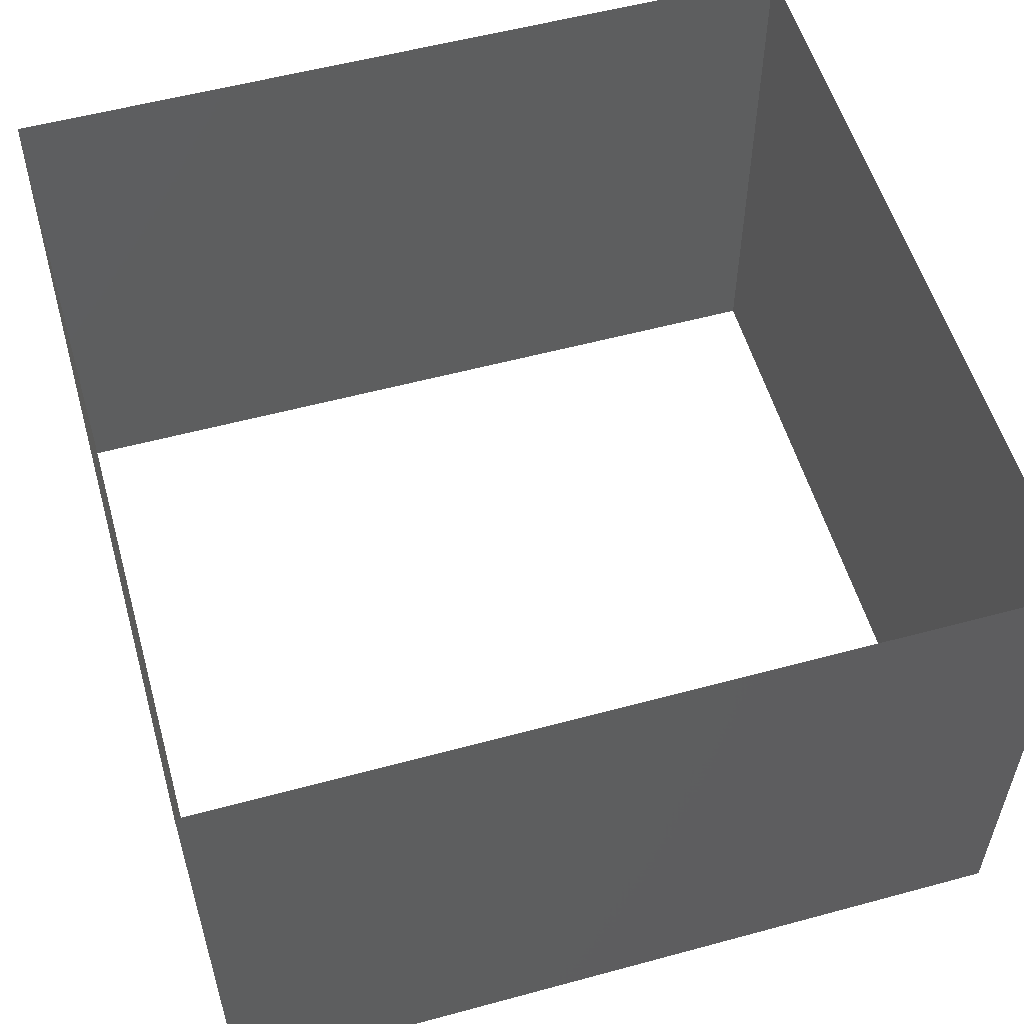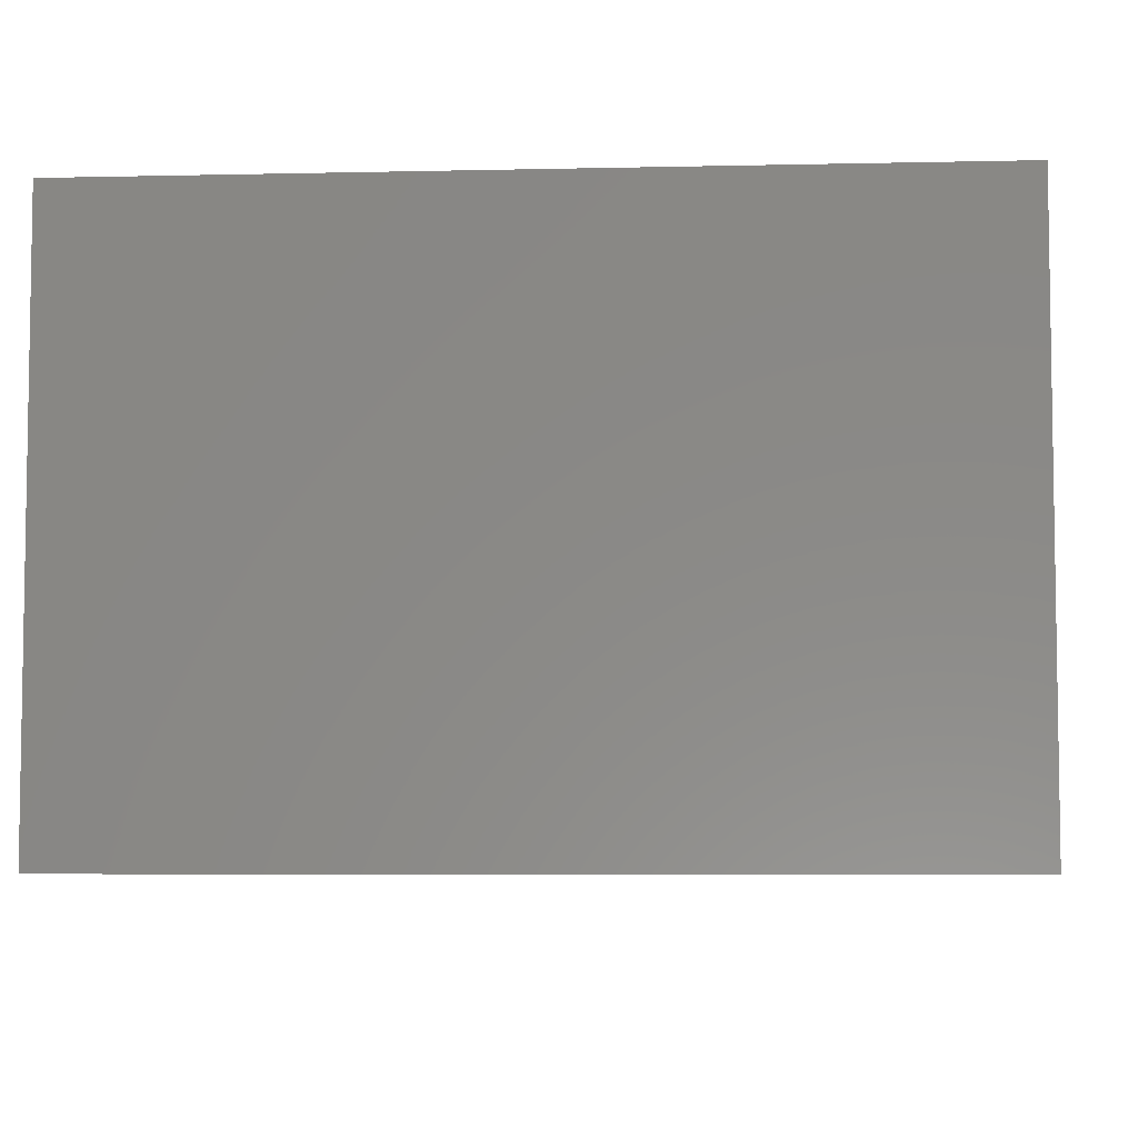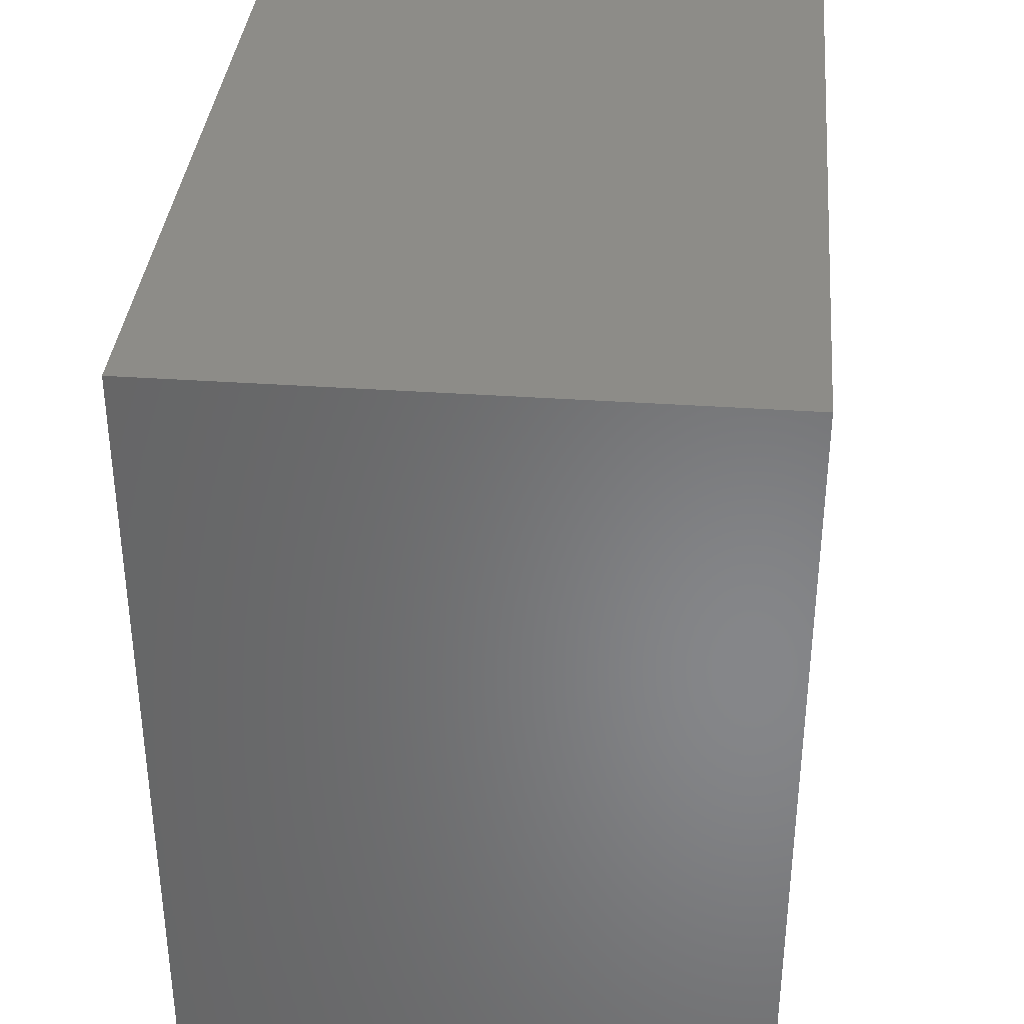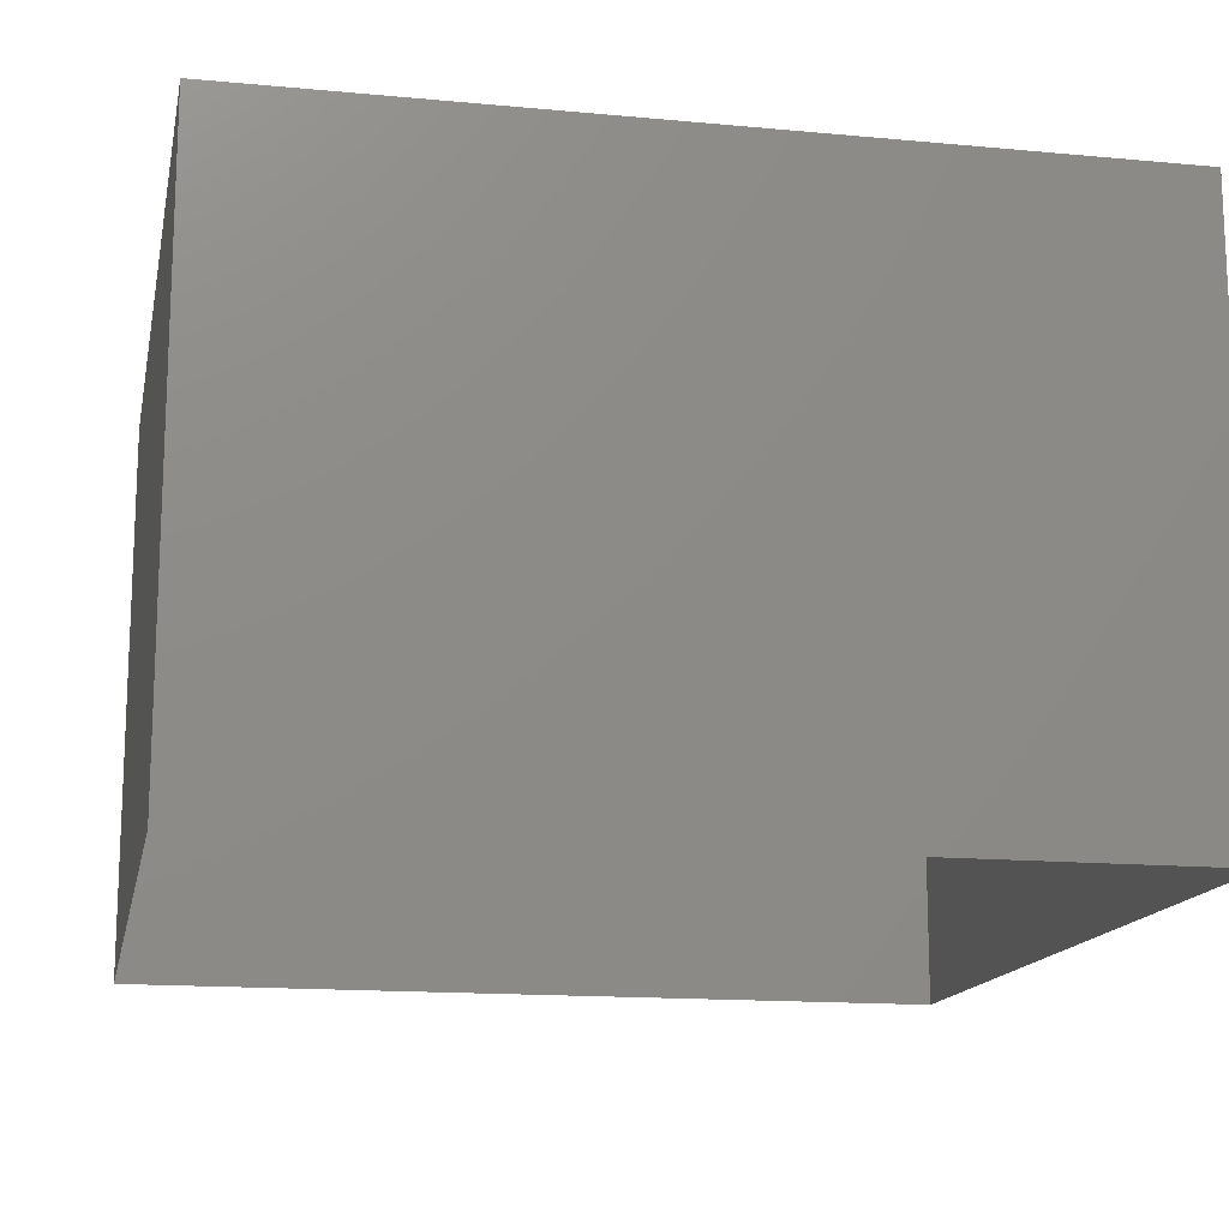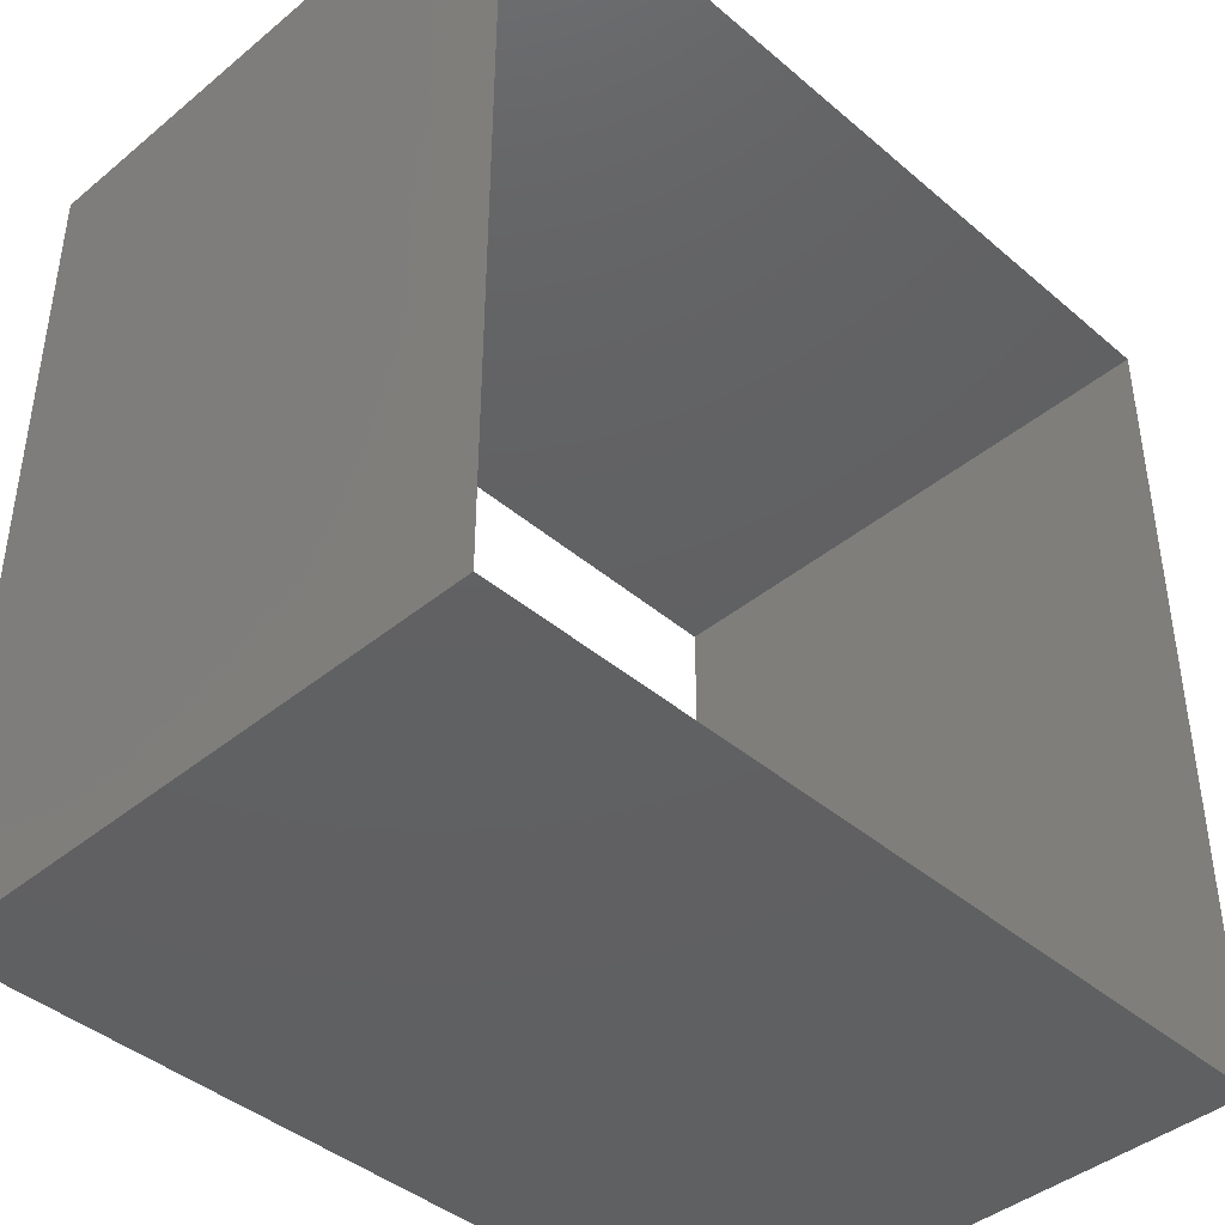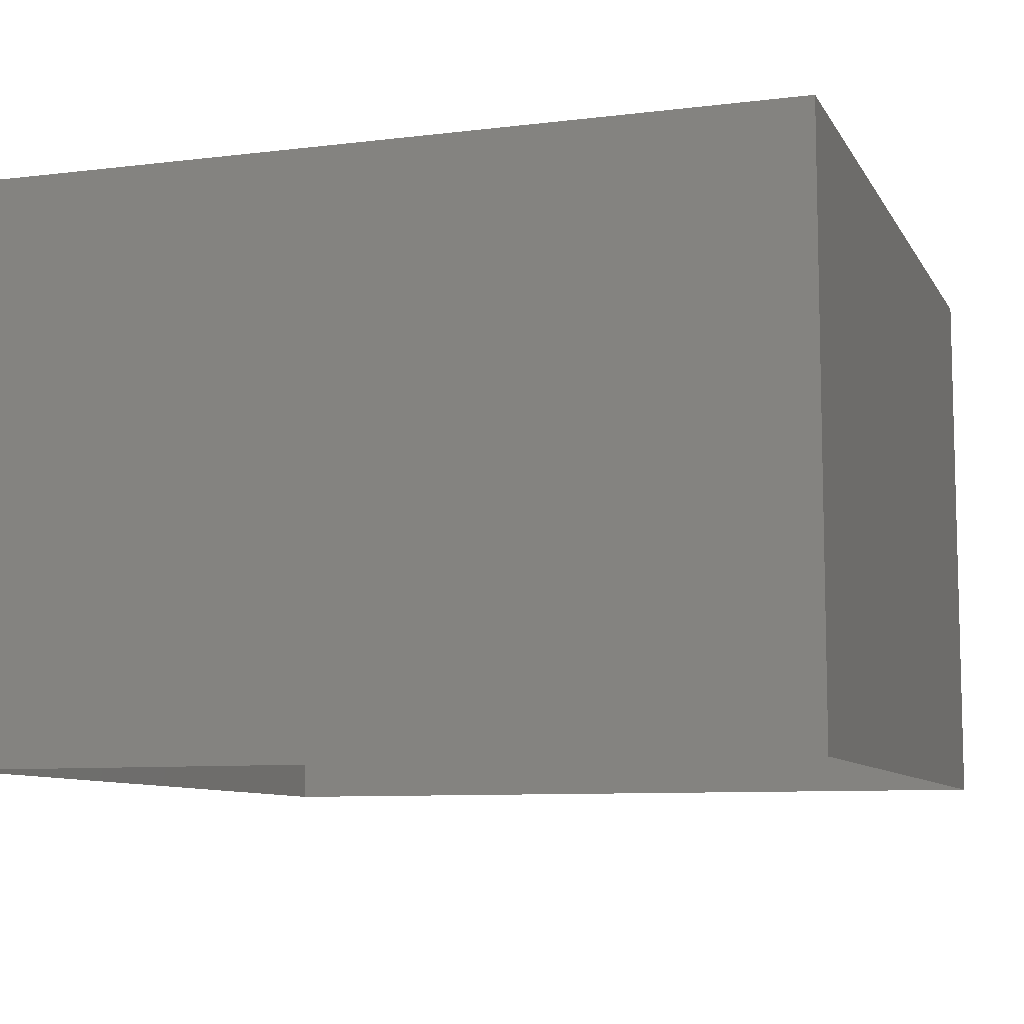
<metadata>
{"format":"stl","ext":"stl","renderer":"f3d","projection":"perspective","resolution":1024,"background":"white","views":[{"elev":55.4,"azim":74.1,"up":"+Z"},{"elev":-5.8,"azim":-86.0,"up":"+Z"},{"elev":36.1,"azim":95.2,"up":"+Y"},{"elev":-15.0,"azim":-101.3,"up":"+Z"},{"elev":-42.2,"azim":134.5,"up":"+Y"},{"elev":-8.7,"azim":-161.6,"up":"+Z"}]}
</metadata>
<code>
# stl→obj: 8 verts, 8 faces
v -0.9476 4.406 2.906
v -0.9476 4.406 2.7
v -1.247 4.406 2.7
v -1.247 4.406 2.906
v -1.247 4.106 2.7
v -1.247 4.106 2.906
v -0.9476 4.106 2.7
v -0.9476 4.106 2.906
f 1 2 3
f 1 3 4
f 4 3 5
f 4 5 6
f 6 5 7
f 6 7 8
f 8 7 2
f 8 2 1

</code>
